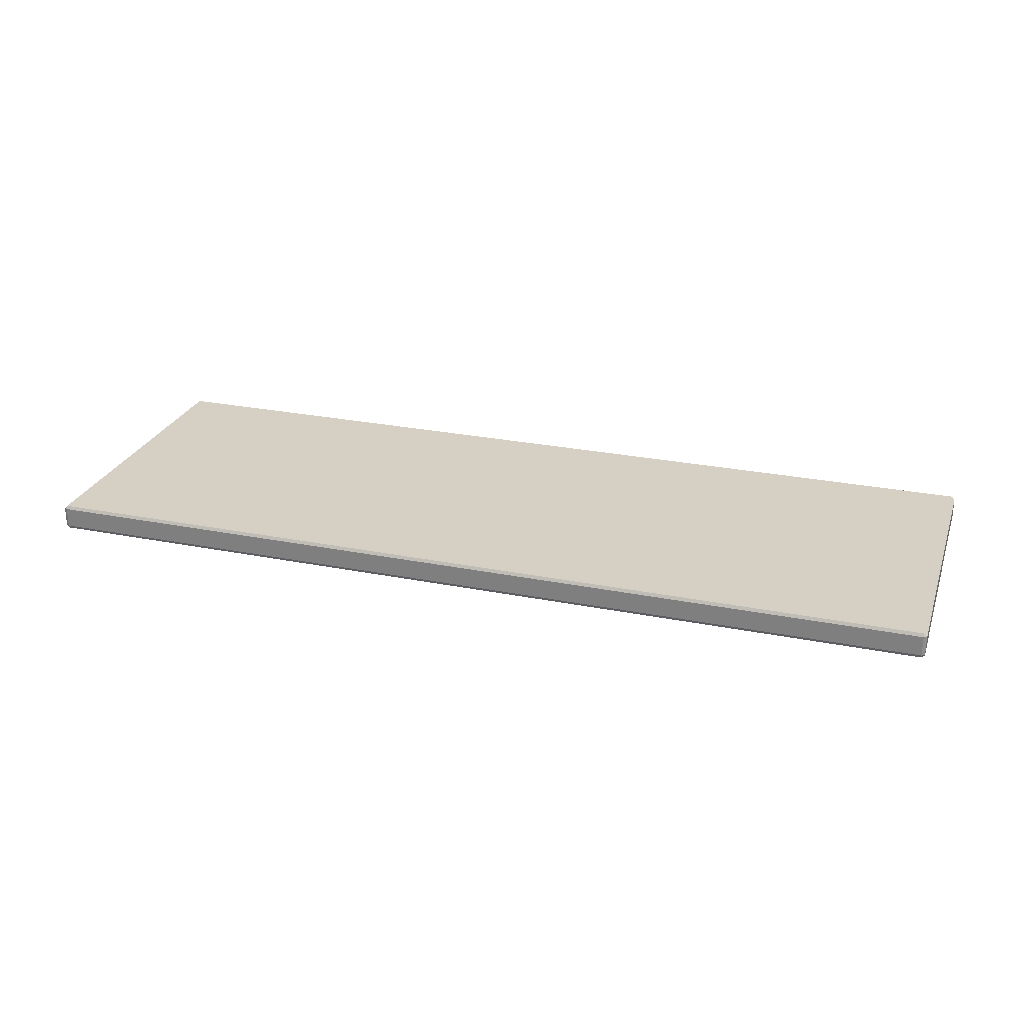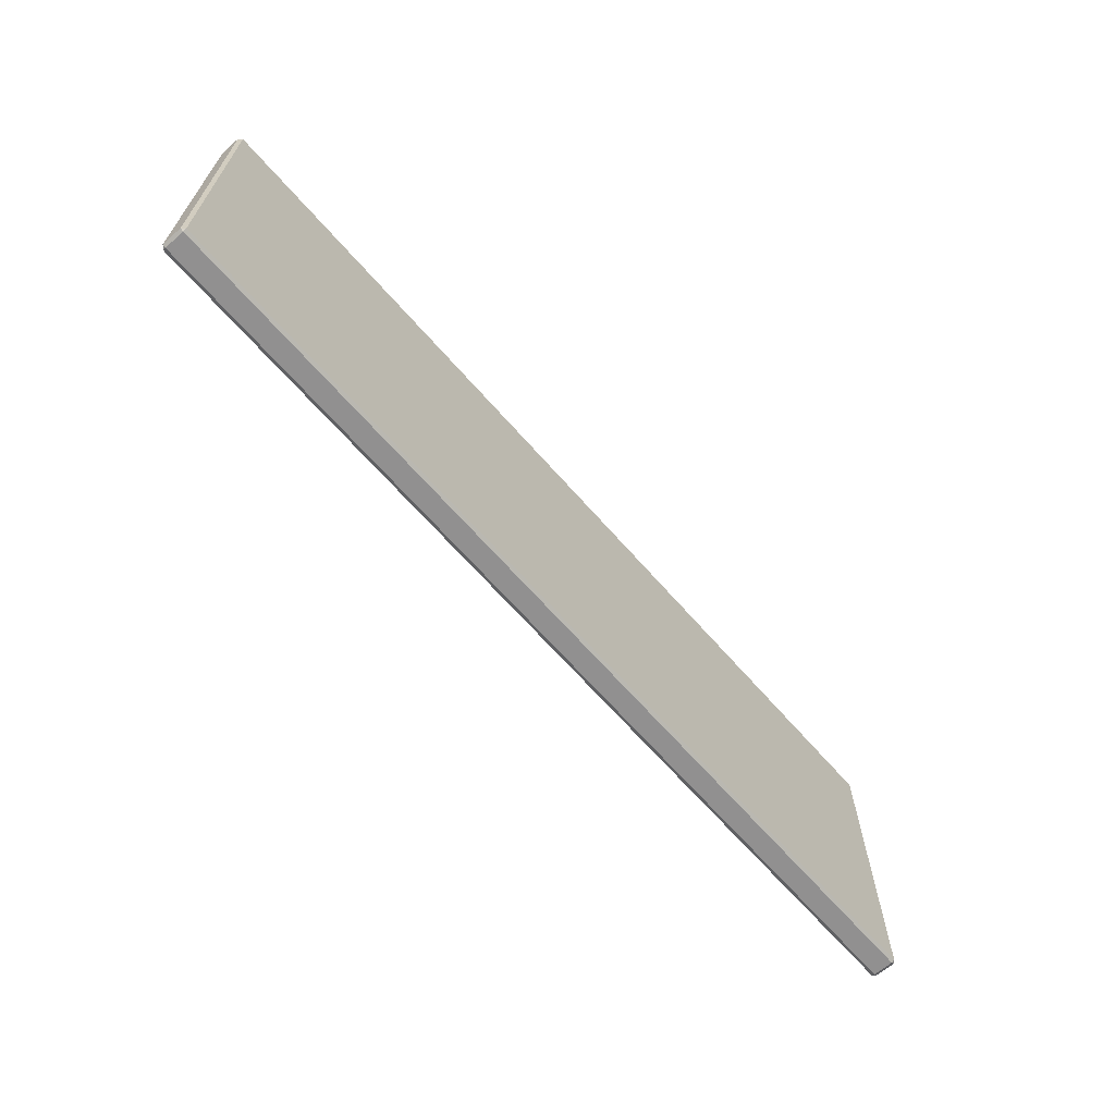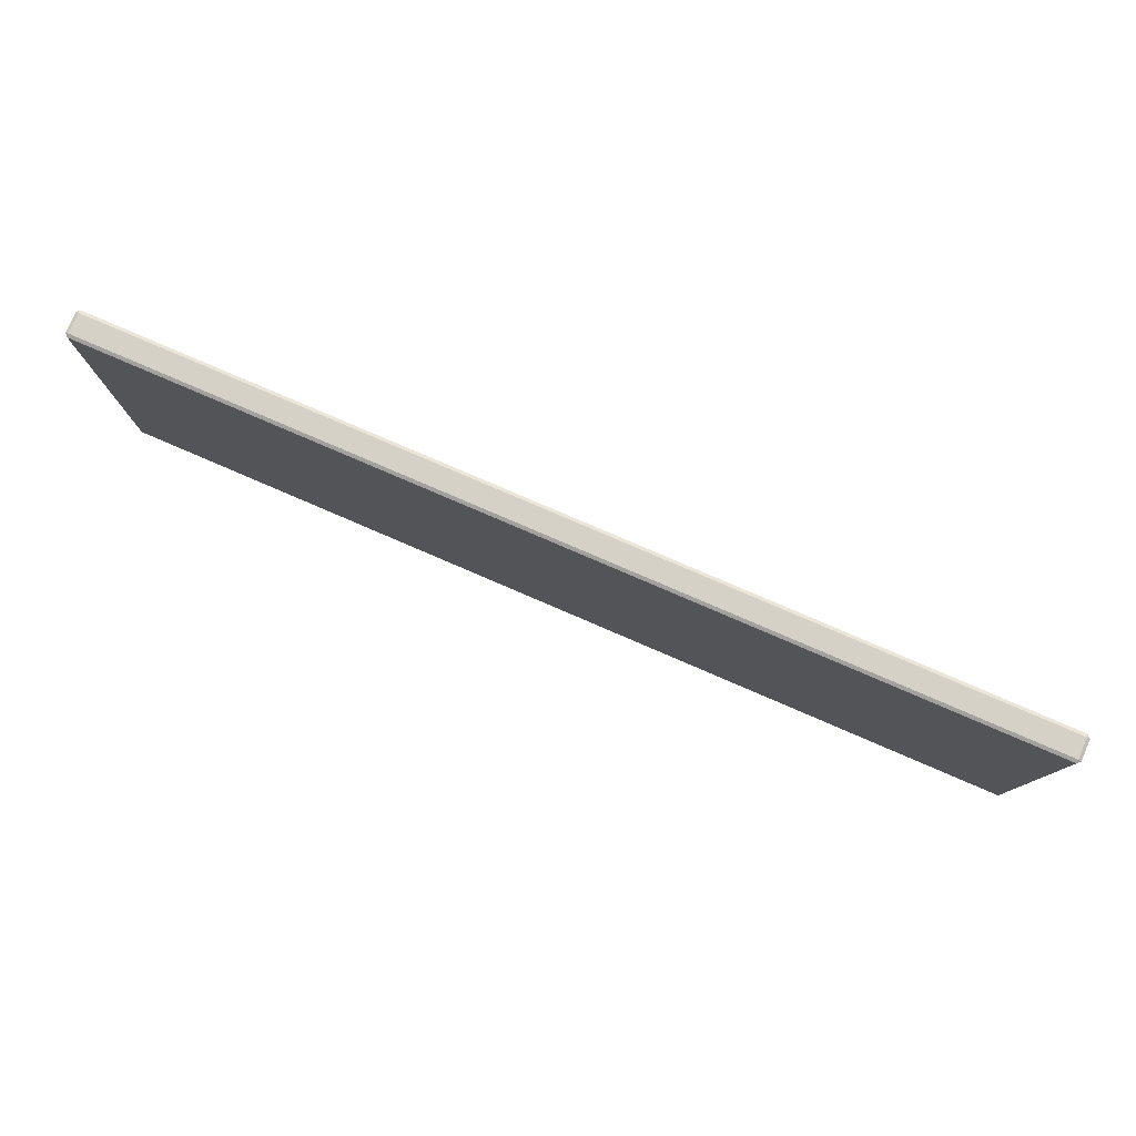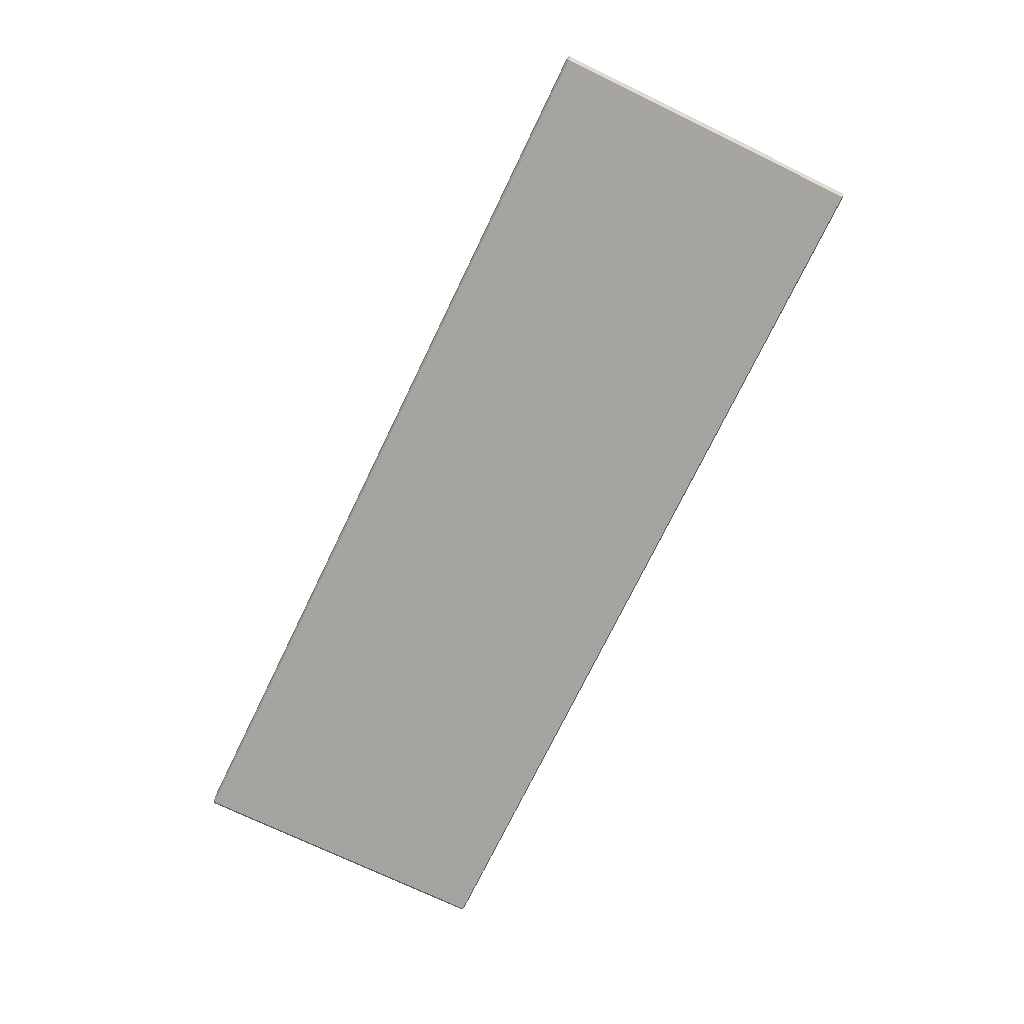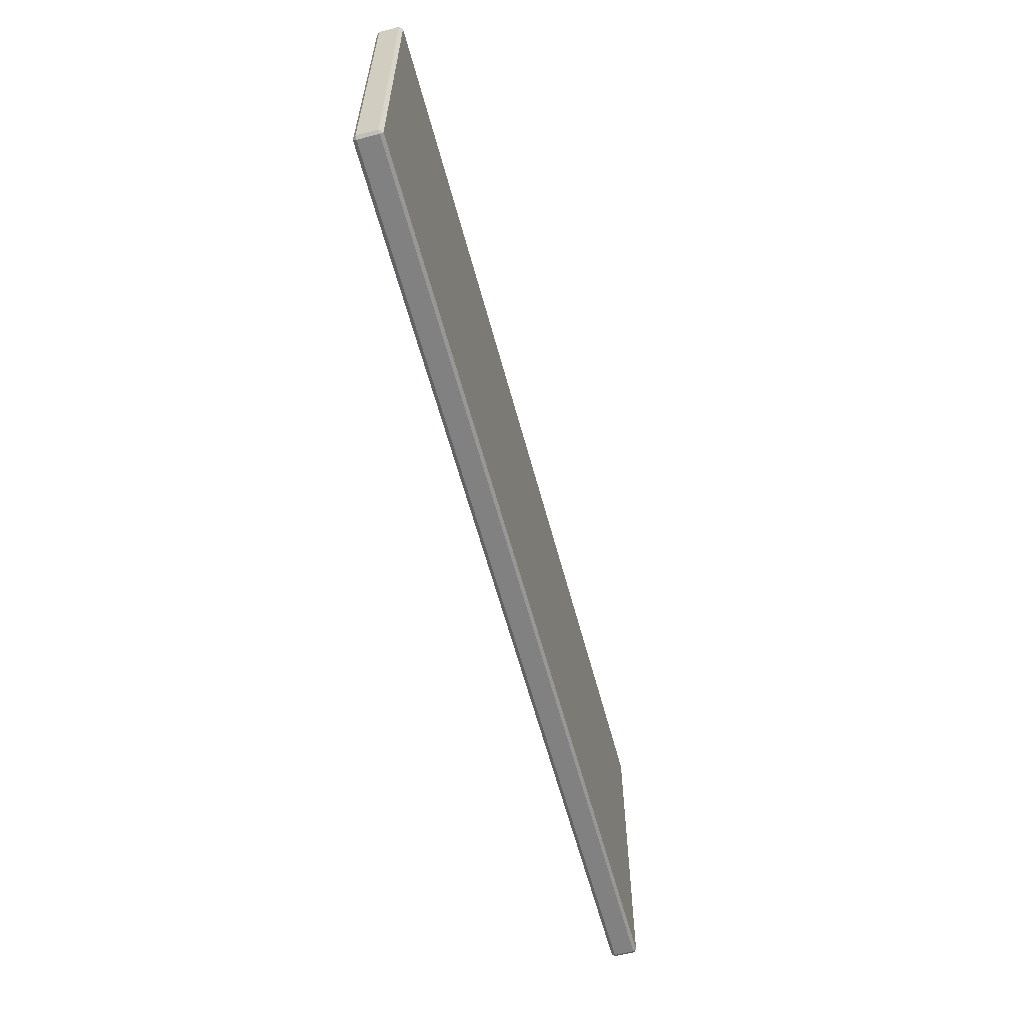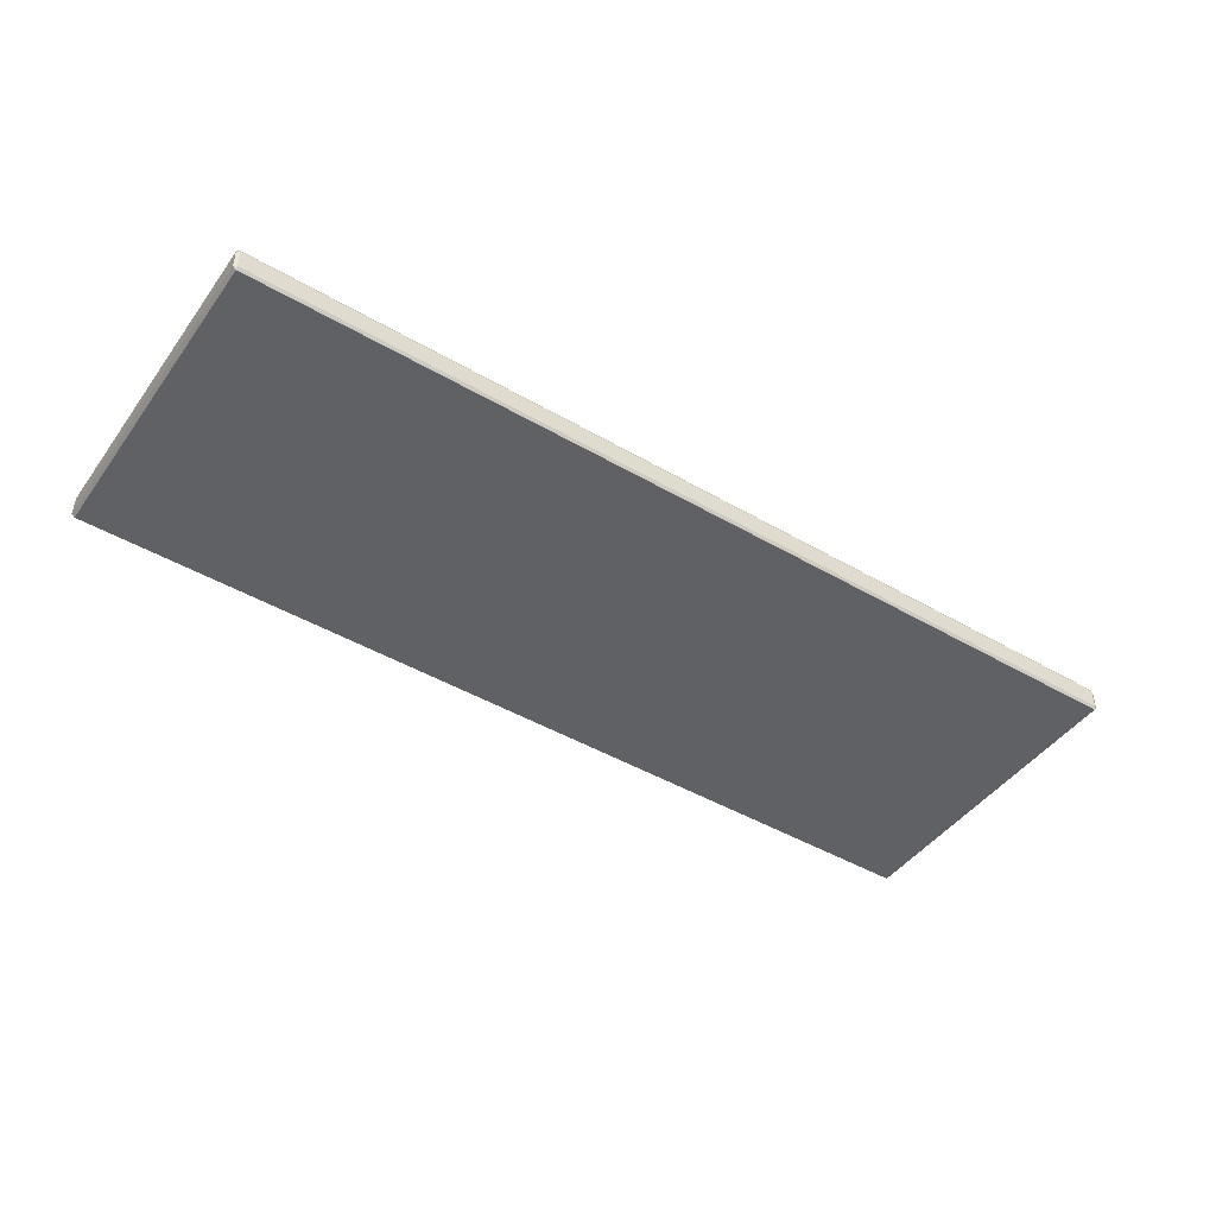
<metadata>
{"format":"obj","ext":"obj","renderer":"f3d","projection":"perspective","resolution":1024,"background":"white","views":[{"elev":26.0,"azim":17.6,"up":"+Z"},{"elev":-65.8,"azim":131.1,"up":"+Y"},{"elev":79.0,"azim":23.3,"up":"+Y"},{"elev":-73.3,"azim":64.2,"up":"+Z"},{"elev":-60.5,"azim":-75.1,"up":"+Y"},{"elev":-45.6,"azim":146.2,"up":"+Z"}]}
</metadata>
<code>
o TvstandmeshTvStand_223_0_GeomSubset_0
v -0.5042 0.1752 0.2592
v 0.5042 0.1752 0.2592
v 0.5042 0.1752 0.2812
v -0.5042 0.1752 0.2812
v -0.5077 -0.1733 0.2592
v -0.5077 0.1733 0.2592
v -0.5077 0.1733 0.2812
v -0.5077 -0.1733 0.2812
v -0.5042 -0.1733 0.2847
v -0.5042 0.1733 0.2847
v 0.5042 0.1733 0.2847
v 0.5042 -0.1733 0.2847
v 0.5077 0.1733 0.2592
v 0.5077 -0.1733 0.2592
v 0.5077 -0.1733 0.2812
v 0.5077 0.1733 0.2812
v 0.5042 -0.1752 0.2592
v -0.5042 -0.1752 0.2592
v -0.5042 -0.1752 0.2812
v 0.5042 -0.1752 0.2812
v 0.5042 0.1733 0.2557
v 0.5042 -0.1733 0.2557
v -0.5042 0.1733 0.2557
v -0.5042 -0.1733 0.2557
v -0.5013 -0.1536 -0.4273
v -0.4657 -0.1536 -0.4273
v -0.4657 -0.1536 0.2539
v -0.5013 -0.1536 0.2539
v -0.5041 -0.1721 -0.4273
v -0.5041 -0.1551 -0.4273
v -0.5041 -0.1551 0.2539
v -0.5041 -0.1721 0.2539
v -0.4657 0.1554 -0.4301
v -0.4657 0.1723 -0.4301
v -0.5013 0.1723 -0.4301
v -0.5013 0.1554 -0.4301
v -0.5013 -0.1721 0.2567
v -0.5013 -0.1551 0.2567
v -0.4657 -0.1551 0.2567
v -0.4657 -0.1721 0.2567
v -0.4629 -0.1551 -0.4273
v -0.4629 -0.1721 -0.4273
v -0.4629 -0.1721 0.2539
v -0.4629 -0.1551 0.2539
v -0.4657 -0.1736 -0.4273
v -0.5013 -0.1736 -0.4273
v -0.5013 -0.1736 0.2539
v -0.4657 -0.1736 0.2539
v -0.4834 0.1538 0.1881
v -0.4834 -0.154 0.1881
v -0.4834 -0.154 0.2566
v -0.4834 0.1538 0.2566
v -0.504 -0.154 0.1881
v -0.504 -0.154 0.2566
v -0.504 0.1538 0.1881
v -0.504 0.1538 0.2566
v -0.5013 0.1738 -0.4273
v -0.4657 0.1738 -0.4273
v -0.4657 0.1738 0.2539
v -0.5013 0.1738 0.2539
v -0.5041 0.1554 -0.4273
v -0.5041 0.1723 -0.4273
v -0.5041 0.1723 0.2539
v -0.5041 0.1554 0.2539
v 0.4631 -0.1551 -0.4273
v 0.4631 -0.1551 0.2539
v 0.4631 -0.1721 0.2539
v 0.4631 -0.1721 -0.4273
v -0.5013 0.1554 0.2567
v -0.5013 0.1723 0.2567
v -0.4657 0.1723 0.2567
v -0.4657 0.1554 0.2567
v -0.4629 0.1723 -0.4273
v -0.4629 0.1554 -0.4273
v -0.4629 0.1554 0.2539
v -0.4629 0.1723 0.2539
v -0.4657 0.1539 -0.4273
v -0.5013 0.1539 -0.4273
v -0.5013 0.1539 0.2539
v -0.4657 0.1539 0.2539
v 0.5015 -0.1536 -0.4273
v 0.5015 -0.1536 0.2539
v 0.4659 -0.1536 0.2539
v 0.4659 -0.1536 -0.4273
v 0.5042 -0.1721 -0.4273
v 0.5042 -0.1721 0.2539
v 0.5042 -0.1551 0.2539
v 0.5042 -0.1551 -0.4273
v 0.4631 0.1723 -0.4273
v 0.4631 0.1723 0.2539
v 0.4631 0.1554 0.2539
v 0.4631 0.1554 -0.4273
v 0.4659 -0.1721 -0.4301
v 0.5015 -0.1721 -0.4301
v 0.5015 -0.1551 -0.4301
v 0.4659 -0.1551 -0.4301
v 0.5015 -0.1721 0.2567
v 0.4659 -0.1721 0.2567
v 0.4659 -0.1551 0.2567
v 0.5015 -0.1551 0.2567
v 0.4659 -0.1736 -0.4273
v 0.4659 -0.1736 0.2539
v 0.5015 -0.1736 0.2539
v 0.5015 -0.1736 -0.4273
v 0.4827 0.1538 0.1881
v 0.4827 0.1538 0.2566
v 0.4827 -0.154 0.2566
v 0.4827 -0.154 0.1881
v 0.5033 -0.154 0.2566
v 0.5033 -0.154 0.1881
v 0.5033 0.1538 0.2566
v 0.5033 0.1538 0.1881
v 0.5015 0.1738 -0.4273
v 0.5015 0.1738 0.2539
v 0.4659 0.1738 0.2539
v 0.4659 0.1738 -0.4273
v 0.5042 0.1554 -0.4273
v 0.5042 0.1554 0.2539
v 0.5042 0.1723 0.2539
v 0.5042 0.1723 -0.4273
v 0.4659 0.1554 -0.4301
v 0.5015 0.1554 -0.4301
v 0.5015 0.1723 -0.4301
v 0.4659 0.1723 -0.4301
v 0.5015 0.1554 0.2567
v 0.4659 0.1554 0.2567
v 0.4659 0.1723 0.2567
v 0.5015 0.1723 0.2567
v 0.4659 0.1539 -0.4273
v 0.4659 0.1539 0.2539
v 0.5015 0.1539 0.2539
v 0.5015 0.1539 -0.4273
v 0.4671 0.162 0.1881
v -0.467 0.162 0.1881
v -0.467 0.162 0.2566
v 0.4671 0.162 0.2566
v -0.467 0.1731 0.1881
v -0.467 0.1731 0.2566
v 0.4671 0.1731 0.1881
v 0.4671 0.1731 0.2566
v 0.4671 -0.1631 0.1881
v 0.4671 -0.1631 0.2566
v -0.467 -0.1631 0.2566
v -0.467 -0.1631 0.1881
v -0.467 -0.1741 0.2566
v -0.467 -0.1741 0.1881
v 0.4671 -0.1741 0.2566
v 0.4671 -0.1741 0.1881
v -0.4657 -0.1551 -0.4301
v -0.4657 -0.1721 -0.4301
v -0.5013 -0.1551 -0.4301
v -0.5013 -0.1721 -0.4301
v -0.5042 0.1752 -0.2244
v 0.5042 0.1752 -0.2244
v 0.5042 0.1752 -0.2024
v -0.5042 0.1752 -0.2024
v -0.5077 -0.1733 -0.2244
v -0.5077 0.1733 -0.2244
v -0.5077 0.1733 -0.2024
v -0.5077 -0.1733 -0.2024
v -0.5042 -0.1733 -0.1989
v -0.5042 0.1733 -0.1989
v 0.5042 0.1733 -0.1989
v 0.5042 -0.1733 -0.1989
v 0.5077 0.1733 -0.2244
v 0.5077 -0.1733 -0.2244
v 0.5077 -0.1733 -0.2024
v 0.5077 0.1733 -0.2024
v 0.5042 -0.1752 -0.2244
v -0.5042 -0.1752 -0.2244
v -0.5042 -0.1752 -0.2024
v 0.5042 -0.1752 -0.2024
v -0.4834 0.1538 -0.2501
v -0.4834 -0.154 -0.2501
v -0.4834 -0.154 -0.2238
v -0.4834 0.1538 -0.2238
v -0.504 -0.154 -0.2501
v -0.504 -0.154 -0.2238
v -0.504 0.1538 -0.2501
v -0.504 0.1538 -0.2238
v 0.4827 0.1538 -0.2501
v 0.4827 0.1538 -0.2238
v 0.4827 -0.154 -0.2238
v 0.4827 -0.154 -0.2501
v 0.5033 -0.154 -0.2238
v 0.5033 -0.154 -0.2501
v 0.5033 0.1538 -0.2238
v 0.5033 0.1538 -0.2501
v 0.4671 0.162 -0.2501
v -0.467 0.162 -0.2501
v -0.467 0.162 -0.2238
v 0.4671 0.162 -0.2238
v -0.467 0.1731 -0.2501
v -0.467 0.1731 -0.2238
v 0.4671 0.1731 -0.2501
v 0.4671 0.1731 -0.2238
v 0.4671 -0.1631 -0.2501
v 0.4671 -0.1631 -0.2238
v -0.467 -0.1631 -0.2238
v -0.467 -0.1631 -0.2501
v -0.467 -0.1741 -0.2238
v -0.467 -0.1741 -0.2501
v 0.4671 -0.1741 -0.2238
v 0.4671 -0.1741 -0.2501
v 0.5042 0.1733 -0.2279
v 0.5042 -0.1733 -0.2279
v -0.5042 0.1733 -0.2279
v -0.5042 -0.1733 -0.2279
f 1 3 2
f 1 4 3
f 5 7 6
f 5 8 7
f 9 11 10
f 9 12 11
f 13 15 14
f 13 16 15
f 17 19 18
f 17 20 19
f 21 2 13
f 3 11 16
f 22 14 17
f 12 20 15
f 23 6 1
f 10 4 7
f 24 18 5
f 9 8 19
f 22 13 14
f 22 21 13
f 2 16 13
f 2 3 16
f 11 15 16
f 11 12 15
f 20 14 15
f 20 17 14
f 24 17 18
f 24 22 17
f 12 19 20
f 12 9 19
f 8 18 19
f 8 5 18
f 23 5 6
f 23 24 5
f 9 7 8
f 9 10 7
f 4 6 7
f 4 1 6
f 21 1 2
f 21 23 1
f 10 3 4
f 10 11 3
f 22 23 21
f 22 24 23

</code>
